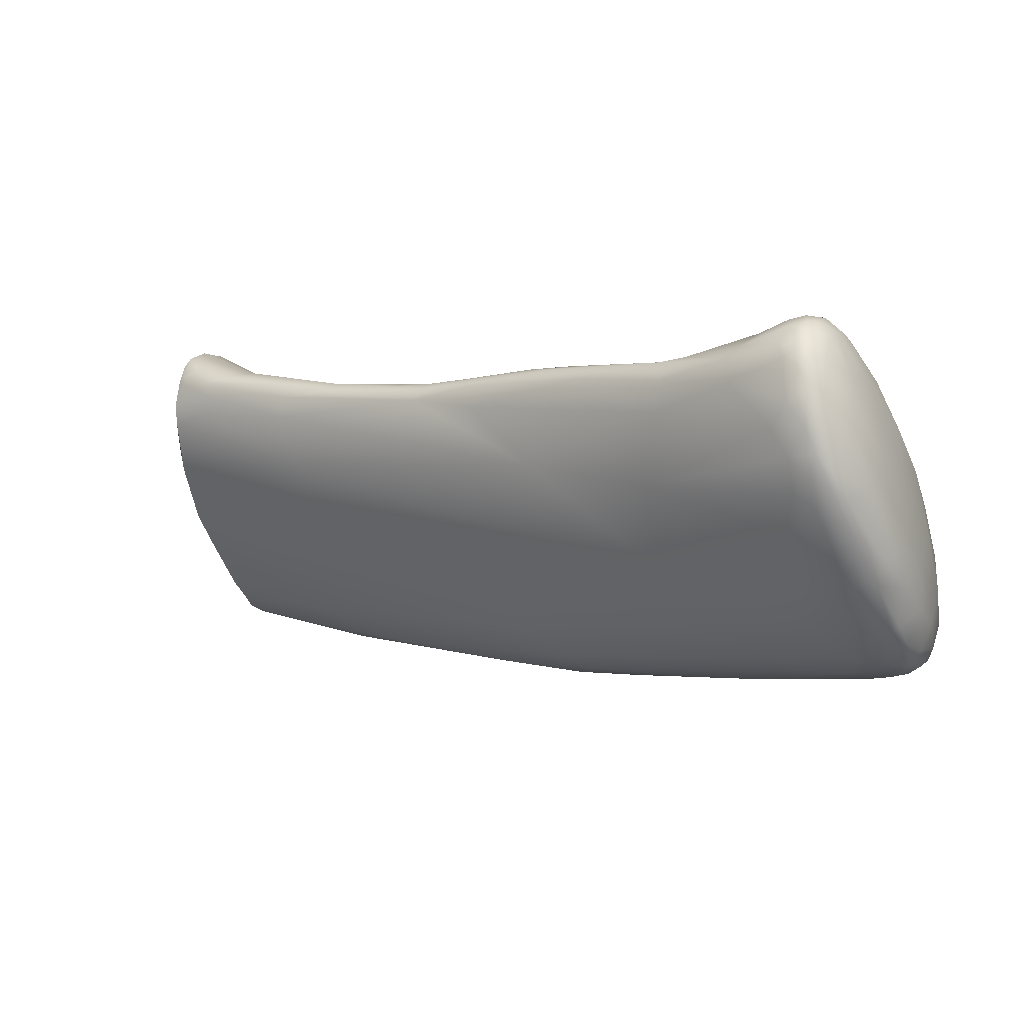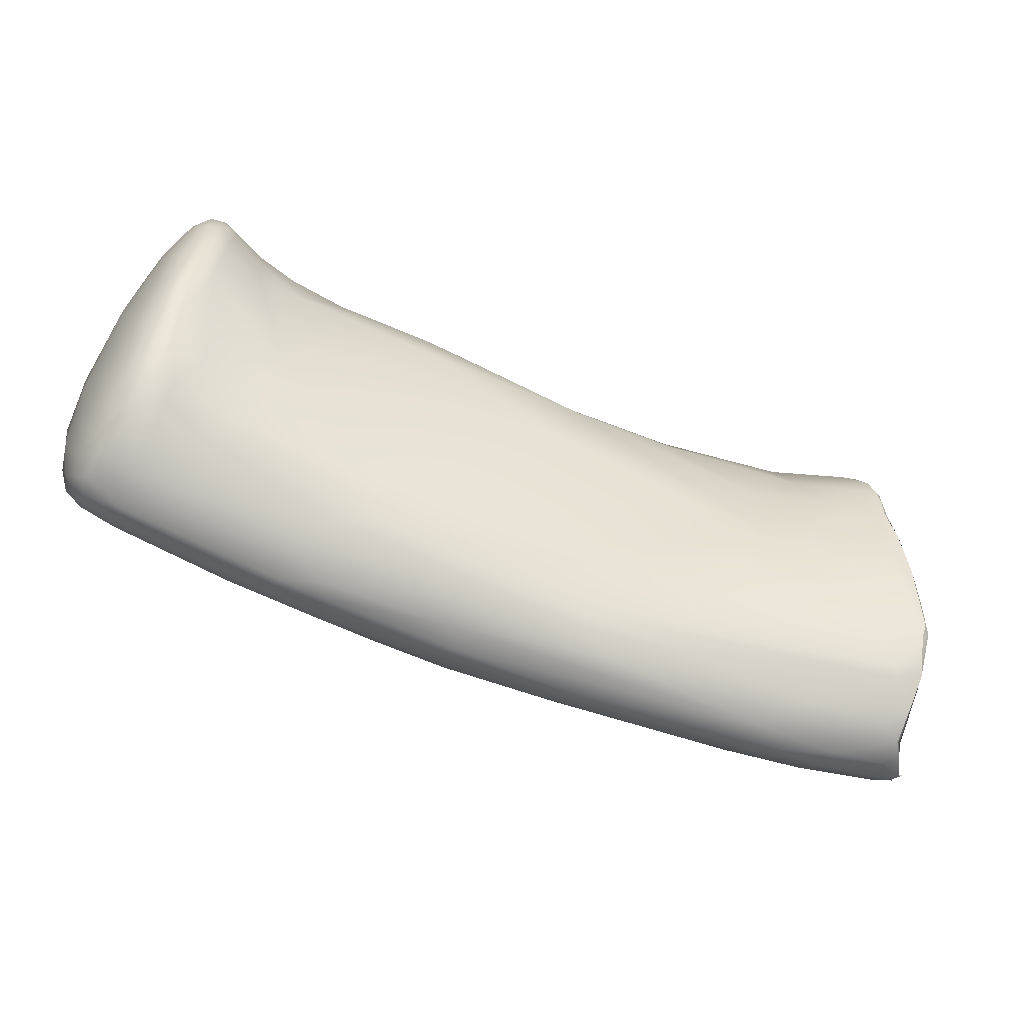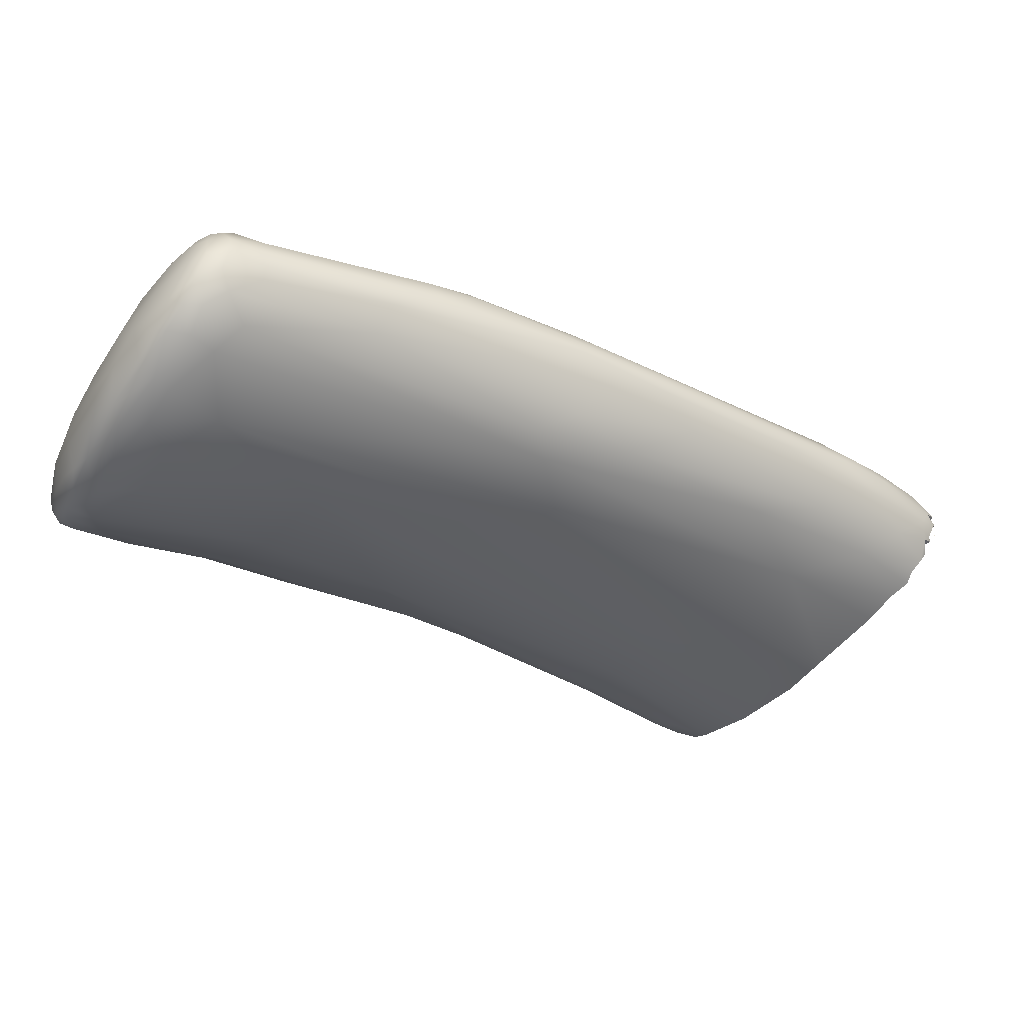
<metadata>
{"format":"obj","ext":"obj","renderer":"f3d","projection":"perspective","resolution":1024,"background":"white","views":[{"elev":-34.6,"azim":27.5,"up":"+Y"},{"elev":-57.0,"azim":137.1,"up":"+Z"},{"elev":-76.8,"azim":149.1,"up":"+Y"}]}
</metadata>
<code>
v -51.55 -171.8 1259
v -51.72 -169.7 1257
v -51.66 -170 1257
v -51.43 -169.7 1256
v -51.4 -169.8 1257
v -50.65 -169 1256
v -50.2 -169.5 1256
v -50.13 -168.5 1256
v -51.88 -170.3 1257
v -51.64 -170.3 1257
v -51.87 -170.4 1257
v -51.61 -170.9 1257
v -51.53 -170.3 1257
v -51.58 -170.3 1257
v -51.52 -170.6 1257
v -51.46 -170.9 1257
v -51.28 -171.1 1257
v -50.81 -170.8 1257
v -51.03 -170.2 1256
v -51 -170.2 1257
v -49.76 -172.2 1257
v -51.67 -171.1 1258
v -51.57 -171.5 1258
v -51.43 -171.7 1259
v -51.43 -171.4 1259
v -51.42 -170.9 1258
v -51.33 -171 1258
v -51.17 -172 1260
v -51.06 -171.6 1261
v -50.96 -171.9 1262
v -50.18 -171.4 1264
v -49.75 -170.2 1263
v -50.21 -171.7 1265
v -49.82 -171.3 1267
v -48.65 -171.7 1267
v -48.95 -170.4 1269
v -49.43 -167.1 1257
v -49.85 -168.4 1256
v -48.99 -168.2 1256
v -48.16 -171.4 1256
v -47.93 -170.5 1256
v -47.96 -172.4 1256
v -49.26 -166.1 1258
v -48.43 -166.7 1258
v -48.99 -165.8 1259
v -48.1 -166.5 1258
v -48.6 -165.7 1259
v -48.75 -173.2 1259
v -49.05 -165.1 1260
v -49.03 -165.7 1261
v -48.72 -165.2 1260
v -48.74 -165 1260
v -48.68 -164.9 1261
v -48.31 -165.3 1260
v -45.95 -174.6 1261
v -48.06 -164.5 1263
v -48.39 -165.1 1263
v -48.26 -164.7 1263
v -49.13 -168.4 1263
v -47.46 -173.1 1265
v -47.92 -168.7 1272
v -48.64 -169.8 1270
v -48.13 -169.4 1271
v -46.53 -169.5 1271
v -47.12 -166.4 1272
v -47.54 -167 1272
v -47.47 -167.7 1272
v -47.26 -168 1272
v -47.32 -166.9 1272
v -47.21 -167.3 1272
v -47.13 -167.7 1272
v -46.99 -167 1272
v -45.65 -169.6 1257
v -46.21 -171.9 1256
v -45.55 -172.8 1256
v -44.49 -171.7 1256
v -45.25 -174.2 1257
v -45.53 -174.6 1258
v -46.79 -166.5 1260
v -47.59 -164.8 1263
v -47.62 -164.5 1265
v -47.18 -164.6 1265
v -47.52 -164.6 1267
v -47.34 -164.7 1269
v -47.17 -164.6 1267
v -47.12 -164.5 1268
v -47.04 -164.6 1269
v -46.69 -164.8 1267
v -46.59 -164.9 1269
v -45.01 -166.2 1267
v -47.05 -165.5 1271
v -46.94 -164.9 1270
v -46.53 -165.8 1271
v -46.69 -166.4 1272
v -46.66 -167 1272
v -46.56 -167.5 1272
v -45.91 -168.4 1272
v -44.79 -168.4 1272
v -45.89 -169 1272
v -42.63 -174.8 1256
v -42.75 -176.3 1259
v -42.93 -167.7 1264
v -42.07 -168.1 1267
v -42.4 -174.3 1268
v -44.25 -167 1269
v -43.97 -168 1271
v -42.01 -173 1270
v -42.15 -171.2 1271
v -41.71 -170.5 1272
v -41.38 -170.1 1272
v -39.24 -171.1 1272
v -39.16 -170.5 1271
v -37.73 -173.8 1257
v -38.56 -175.8 1256
v -37.31 -176.9 1256
v -36.46 -177.7 1257
v -38.31 -177.6 1258
v -36.05 -179.4 1260
v -39.07 -169.9 1270
v -36.04 -173.4 1258
v -33.65 -179.5 1258
v -35.33 -172.5 1261
v -33.29 -180.4 1259
v -32.97 -180.9 1261
v -32.12 -181.2 1260
v -34.63 -179.8 1263
v -33.51 -179.7 1265
v -33.8 -172 1268
v -34.77 -171.7 1271
v -35.9 -172.1 1272
v -35.9 -172.4 1272
v -35.74 -171.7 1271
v -35.02 -173.1 1272
v -34.5 -172.8 1272
v -34.33 -172.4 1272
v -32.78 -177.9 1257
v -31.85 -177.2 1257
v -32.36 -179.1 1257
v -32.22 -178.7 1257
v -30.79 -180.8 1258
v -32.61 -172.7 1272
v -32.5 -173.1 1272
v -32.13 -174.5 1272
v -32.1 -173.7 1272
v -30.06 -177.1 1257
v -29.13 -176.5 1258
v -27.92 -181.4 1258
v -30.17 -177.4 1271
v -29.18 -173.9 1272
v -27.01 -179.4 1257
v -27.39 -180 1257
v -25.93 -181.5 1258
v -25.36 -180.8 1258
v -27.06 -176.6 1259
v -25.77 -182.1 1267
v -24.93 -180.2 1271
v -27.81 -174.8 1273
v -27.67 -173.9 1270
v -27.34 -174.4 1272
v -26.62 -175.8 1273
v -25.28 -179.2 1258
v -25.29 -178.1 1259
v -26.34 -176 1261
v -24.44 -182.9 1259
v -24.53 -183.6 1260
v -23.41 -175.8 1272
v -23.61 -178.4 1273
v -23.05 -177.5 1273
v -23.07 -176.5 1273
v -20.55 -180.9 1259
v -21.11 -177.2 1264
v -21.37 -176.6 1266
v -20.89 -185 1266
v -19.72 -184.8 1268
v -19.58 -183.9 1270
v -21.08 -176.1 1271
v -20.94 -176.4 1272
v -21.85 -176.8 1273
v -20.04 -179.1 1274
v -19.95 -179.2 1261
v -18.12 -181.1 1260
v -19.7 -185 1260
v -19.51 -184.6 1260
v -18.93 -184.2 1259
v -19 -183.4 1259
v -18.16 -185.3 1261
v -18.03 -184.7 1260
v -17.82 -184.1 1260
v -17.34 -184.9 1260
v -20.32 -178.3 1262
v -18.79 -185.6 1261
v -19.94 -185.6 1262
v -18.22 -186 1262
v -17.58 -186 1262
v -17.45 -185.6 1261
v -17 -185.6 1263
v -19.46 -185.8 1263
v -18.4 -186.1 1263
v -18 -186 1265
v -17.52 -186.1 1264
v -17.4 -186 1265
v -17.17 -186 1264
v -17.07 -185.8 1265
v -18.61 -185.5 1267
v -18.69 -185.9 1266
v -17.08 -185.4 1267
v -19.29 -176.3 1270
v -18.07 -184.7 1269
v -17.67 -185.3 1268
v -17.15 -184.4 1270
v -19.14 -176.3 1271
v -18.39 -182.4 1273
v -17.31 -182.6 1273
v -18.66 -183.3 1272
v -18.06 -183.7 1271
v -17.84 -183.1 1272
v -17.21 -183.5 1272
v -16.85 -183.7 1271
v -16.62 -183 1272
v -16.91 -183.1 1272
v -19.99 -178.1 1274
v -19.5 -177.8 1274
v -19.2 -176.5 1273
v -18.77 -177 1274
v -17.75 -178.6 1274
v -17.66 -179.2 1274
v -18.73 -181.3 1273
v -17.87 -180.7 1274
v -17.43 -181.8 1273
v -18.03 -179.9 1261
v -17.67 -182.2 1260
v -17 -182.1 1260
v -16.91 -182.8 1260
v -17.23 -180.7 1260
v -17.36 -183.3 1260
v -17.03 -183.9 1260
v -17.7 -178.9 1262
v -16.85 -179.9 1261
v -16.86 -179 1262
v -16.9 -178.4 1263
v -16.23 -180.1 1262
v -16.28 -179.2 1263
v -16.56 -182.3 1261
v -16.57 -181.1 1261
v -16.06 -181.3 1262
v -16.91 -184.8 1261
v -16.37 -184.6 1263
v -16.6 -183.6 1261
v -16.17 -182.8 1262
v -18.28 -177.8 1263
v -16.66 -177.4 1265
v -16.26 -177.9 1264
v -15.88 -179.7 1263
v -15.89 -178.5 1264
v -15.74 -181.4 1264
v -16.35 -185 1264
v -15.82 -183.2 1265
v -16.04 -177.3 1266
v -15.56 -179.3 1265
v -15.75 -177.8 1266
v -15.49 -178.6 1267
v -16.4 -185 1266
v -16.07 -184.1 1267
v -17.12 -176.4 1268
v -16.32 -176.6 1268
v -15.85 -177.2 1268
v -15.65 -177.4 1269
v -15.61 -181.3 1270
v -15.48 -180.4 1268
v -16.55 -184.7 1268
v -17.48 -176.1 1272
v -17.23 -176.1 1270
v -17.01 -176.1 1272
v -16.84 -176 1271
v -16.58 -176.1 1270
v -16.26 -176.3 1272
v -16.17 -176.4 1270
v -15.99 -176.6 1271
v -15.93 -176.9 1272
v -15.75 -179.2 1272
v -15.56 -178.4 1271
v -16.08 -181.8 1272
v -15.87 -182.3 1270
v -15.84 -180.5 1272
v -16.16 -183.1 1270
v -17.65 -176.3 1273
v -17.57 -176.5 1273
v -17.47 -177.1 1274
v -17.25 -177.7 1274
v -16.98 -176.3 1273
v -16.81 -177 1274
v -16.67 -177.5 1274
v -16.35 -176.6 1273
v -16.38 -177.5 1274
v -15.96 -177.5 1273
v -17.13 -179.8 1274
v -17.01 -178.8 1274
v -16.62 -179.4 1274
v -16.25 -179.3 1274
v -16.54 -178.1 1274
v -16.09 -178.1 1273
v -16.85 -181.6 1273
v -16.98 -180.6 1274
v -16.53 -181.9 1273
v -16.44 -180.6 1273
v -51.55 -171.8 1259
v -51.55 -171.8 1259
v -51.72 -169.7 1257
v -51.72 -169.7 1257
v -51.72 -169.7 1257
v -51.66 -170 1257
v -51.66 -170 1257
v -51.43 -169.7 1256
v -51.43 -169.7 1256
v -51.4 -169.8 1257
v -51.4 -169.8 1257
v -51.4 -169.8 1257
v -50.65 -169 1256
v -50.65 -169 1256
v -50.65 -169 1256
v -51.88 -170.3 1257
v -51.64 -170.3 1257
v -51.87 -170.4 1257
v -51.61 -170.9 1257
v -51.61 -170.9 1257
v -51.53 -170.3 1257
v -51.53 -170.3 1257
v -51.53 -170.3 1257
v -51.53 -170.3 1257
v -51.58 -170.3 1257
v -51.58 -170.3 1257
v -51.52 -170.6 1257
v -51.52 -170.6 1257
v -51.52 -170.6 1257
v -51.46 -170.9 1257
v -51.28 -171.1 1257
v -51.28 -171.1 1257
v -51.03 -170.2 1256
v -51.03 -170.2 1256
v -51 -170.2 1257
v -51.01 -170.1 1257
v -51 -170.2 1257
v -51 -170.2 1257
v -51 -170.2 1257
v -51.67 -171.1 1258
v -51.67 -171.1 1258
v -51.67 -171.1 1258
v -51.57 -171.5 1258
v -51.43 -171.7 1259
v -51.43 -171.4 1259
v -51.42 -170.9 1258
v -51.42 -170.9 1258
v -51.42 -170.9 1258
v -51.17 -172 1260
v -50.96 -171.9 1262
v -50.21 -171.7 1265
v -49.82 -171.3 1267
v -48.95 -170.4 1269
v -49.43 -167.1 1257
v -49.26 -166.1 1258
v -49.26 -166.1 1258
v -49.05 -165.1 1260
v -48.74 -165 1260
v -48.68 -164.9 1261
v -48.06 -164.5 1263
v -48.27 -164.7 1263
v -47.92 -168.7 1272
v -47.92 -168.7 1272
v -48.13 -169.4 1271
v -47.12 -166.4 1272
v -47.59 -164.5 1265
v -47.59 -164.4 1266
v -47.46 -164.6 1267
v -47.46 -164.6 1267
v -47.34 -164.7 1269
v -47.17 -164.6 1267
v -47.12 -164.5 1268
v -47.04 -164.6 1269
v -47.05 -165.5 1271
v -47.05 -165.5 1271
v -46.94 -164.9 1270
v -50.65 -169 1256
v -49.85 -168.4 1256
v -48.99 -165.8 1259
v -48.72 -165.2 1260
v -47.47 -167.7 1272
v -47.32 -166.9 1272
g grp1
f 22 23 25
f 2 13 3
f 6 7 4
f 19 308 5
f 338 326 309
f 315 310 311
f 327 20 312
f 311 340 315
f 4 7 338
f 339 316 313
f 318 314 317
f 319 315 340
f 7 40 338
f 8 341 32
f 8 320 341
f 7 6 38
f 38 41 7
f 8 383 382
f 10 11 9
f 322 321 323
f 16 12 15
f 332 324 26
f 342 328 14
f 329 335 330
f 343 331 333
f 334 330 335
f 16 17 12
f 325 336 351
f 18 326 338
f 18 16 326
f 332 26 344
f 18 17 16
f 40 18 338
f 341 352 32
f 18 21 17
f 18 42 21
f 7 41 40
f 59 8 32
f 17 348 345
f 337 346 353
f 352 347 27
f 17 21 348
f 350 27 347
f 23 24 25
f 25 24 1
f 306 349 48
f 348 21 48
f 27 350 32
f 350 307 32
f 27 32 352
f 48 349 348
f 48 28 306
f 29 32 307
f 307 354 29
f 354 30 29
f 355 28 55
f 32 29 30
f 48 55 28
f 59 32 61
f 30 33 31
f 355 55 356
f 31 32 30
f 31 33 34
f 32 31 34
f 60 357 356
f 36 357 35
f 32 34 62
f 358 62 34
f 62 358 63
f 43 37 8
f 44 359 360
f 38 76 41
f 38 39 76
f 383 8 37
f 38 359 39
f 39 359 73
f 73 76 39
f 73 359 44
f 44 120 73
f 41 74 40
f 40 42 18
f 75 40 74
f 42 40 75
f 21 42 77
f 43 8 49
f 360 45 44
f 361 362 384
f 45 46 44
f 45 47 46
f 51 47 45
f 362 385 384
f 44 46 120
f 51 54 79
f 51 79 47
f 47 79 46
f 21 78 48
f 48 78 101
f 50 8 59
f 8 50 49
f 50 59 53
f 385 362 52
f 364 52 362
f 49 50 53
f 363 54 51
f 363 80 54
f 80 363 56
f 365 52 364
f 80 79 54
f 81 365 58
f 82 80 56
f 371 82 56
f 365 364 58
f 57 366 53
f 53 59 57
f 83 366 57
f 57 59 83
f 58 373 81
f 356 55 60
f 55 126 60
f 35 357 60
f 60 126 35
f 59 61 84
f 59 84 83
f 62 61 32
f 61 66 84
f 91 84 66
f 62 63 367
f 369 36 107
f 107 36 104
f 107 64 369
f 369 64 368
f 107 108 64
f 65 66 69
f 65 91 66
f 94 379 370
f 66 61 67
f 68 386 368
f 67 69 66
f 68 368 99
f 368 64 99
f 387 386 70
f 72 387 70
f 70 386 71
f 71 386 68
f 370 387 72
f 72 70 96
f 70 71 96
f 96 71 97
f 71 68 97
f 68 99 97
f 94 370 95
f 95 370 72
f 95 72 96
f 41 76 74
f 113 76 73
f 77 78 21
f 100 77 42
f 100 42 75
f 78 118 101
f 55 48 101
f 102 80 82
f 82 371 85
f 376 372 374
f 88 82 85
f 102 82 88
f 376 374 86
f 86 374 375
f 86 375 87
f 85 377 88
f 88 377 89
f 377 378 89
f 89 90 88
f 102 88 90
f 89 92 105
f 104 36 35
f 381 87 375
f 381 375 380
f 93 92 379
f 93 379 94
f 92 89 378
f 92 93 105
f 93 94 106
f 105 93 106
f 119 105 106
f 95 98 94
f 64 108 99
f 98 95 96
f 98 96 97
f 106 94 98
f 99 109 97
f 109 99 108
f 73 120 113
f 76 114 74
f 114 75 74
f 79 120 46
f 79 80 102
f 126 104 35
f 90 89 105
f 90 105 103
f 102 90 103
f 103 105 119
f 106 112 119
f 112 106 98
f 110 98 97
f 110 97 109
f 110 112 98
f 117 78 77
f 117 77 100
f 104 127 155
f 104 126 127
f 103 119 129
f 129 102 103
f 108 107 148
f 110 109 111
f 112 110 111
f 109 108 133
f 109 133 111
f 75 114 115
f 100 75 115
f 117 100 116
f 116 100 115
f 115 138 116
f 116 138 121
f 117 118 78
f 117 116 121
f 118 117 123
f 102 122 79
f 101 124 55
f 107 104 155
f 111 130 112
f 131 130 111
f 111 133 131
f 113 137 76
f 76 136 114
f 137 136 76
f 113 120 146
f 123 117 121
f 138 140 121
f 121 140 123
f 79 122 120
f 118 124 101
f 118 123 125
f 124 118 125
f 55 124 126
f 173 126 124
f 126 173 127
f 128 122 102
f 128 102 129
f 148 107 155
f 133 108 148
f 119 112 132
f 119 132 129
f 130 132 112
f 135 132 130
f 130 131 134
f 129 132 135
f 134 135 130
f 131 133 134
f 129 135 141
f 141 135 142
f 142 135 134
f 115 114 139
f 136 139 114
f 146 145 113
f 137 113 145
f 145 150 137
f 139 138 115
f 138 147 140
f 125 192 124
f 173 155 127
f 156 148 155
f 144 142 134
f 157 142 144
f 149 129 141
f 142 149 141
f 149 142 157
f 148 143 133
f 134 133 144
f 133 143 144
f 157 144 160
f 144 143 160
f 145 161 150
f 145 146 161
f 154 146 120
f 139 152 138
f 151 136 137
f 151 139 136
f 138 152 147
f 150 151 137
f 151 152 139
f 122 163 120
f 163 154 120
f 123 165 125
f 165 192 125
f 128 163 122
f 128 129 158
f 159 158 129
f 149 159 129
f 148 167 143
f 148 156 167
f 150 153 151
f 146 162 161
f 150 161 153
f 152 164 147
f 140 147 164
f 151 153 152
f 153 185 152
f 154 162 146
f 165 123 140
f 164 165 140
f 158 172 128
f 172 158 176
f 159 149 157
f 143 167 160
f 157 160 169
f 158 159 176
f 159 166 176
f 162 170 161
f 161 185 153
f 184 152 185
f 183 164 152
f 152 184 183
f 154 190 180
f 163 190 154
f 180 162 154
f 180 170 162
f 164 182 165
f 183 182 164
f 165 182 191
f 128 172 163
f 156 155 175
f 159 169 166
f 159 157 169
f 169 160 168
f 160 167 168
f 178 169 221
f 169 168 221
f 185 161 170
f 192 165 191
f 171 163 172
f 163 171 190
f 197 124 192
f 250 171 172
f 173 124 197
f 172 176 207
f 155 174 175
f 155 173 174
f 174 173 204
f 204 173 205
f 174 204 208
f 175 174 208
f 176 166 177
f 176 177 223
f 178 166 169
f 178 221 222
f 178 177 166
f 224 177 178
f 224 178 222
f 167 179 168
f 179 167 227
f 168 179 221
f 230 170 180
f 181 170 230
f 181 230 234
f 185 170 231
f 231 235 185
f 170 181 231
f 185 188 184
f 187 183 184
f 182 183 186
f 186 191 182
f 183 187 186
f 188 187 184
f 186 187 189
f 189 187 188
f 188 185 235
f 235 236 188
f 189 188 236
f 250 190 171
f 250 237 190
f 237 180 190
f 237 230 180
f 238 230 237
f 192 191 193
f 189 246 195
f 193 198 192
f 197 192 198
f 191 186 195
f 193 191 195
f 194 193 195
f 194 198 193
f 194 200 198
f 186 189 195
f 195 196 194
f 195 246 196
f 194 196 202
f 205 173 197
f 198 199 197
f 199 205 197
f 200 199 198
f 201 206 199
f 200 201 199
f 194 202 200
f 202 201 200
f 202 203 201
f 203 206 201
f 202 256 203
f 256 262 203
f 206 210 209
f 262 270 206
f 270 210 206
f 204 205 199
f 209 204 199
f 206 209 199
f 203 262 206
f 264 172 207
f 215 175 208
f 209 208 204
f 210 208 209
f 218 210 270
f 218 270 285
f 207 176 211
f 211 176 223
f 207 211 271
f 286 211 223
f 227 156 212
f 216 213 212
f 175 214 156
f 215 214 175
f 212 156 214
f 214 215 216
f 212 214 216
f 210 215 208
f 210 217 215
f 217 216 215
f 217 213 216
f 218 217 210
f 218 220 217
f 213 220 302
f 220 213 217
f 219 220 218
f 219 304 220
f 304 302 220
f 224 223 177
f 286 223 287
f 287 223 224
f 227 228 179
f 221 179 226
f 179 228 226
f 225 221 226
f 222 221 225
f 226 228 296
f 303 296 228
f 222 225 289
f 167 156 227
f 212 229 227
f 213 229 212
f 228 227 229
f 302 229 213
f 302 303 229
f 303 228 229
f 230 238 234
f 235 231 232
f 233 235 232
f 231 181 234
f 234 232 231
f 232 243 233
f 232 234 244
f 243 232 244
f 233 236 235
f 236 246 189
f 233 243 248
f 236 233 248
f 238 237 239
f 237 240 239
f 237 250 240
f 238 241 244
f 239 240 242
f 238 239 242
f 238 242 241
f 253 245 241
f 253 241 242
f 234 238 244
f 244 245 243
f 243 245 249
f 241 245 244
f 247 246 248
f 196 246 247
f 236 248 246
f 247 248 249
f 248 243 249
f 249 257 247
f 240 250 251
f 251 252 240
f 240 252 242
f 242 254 253
f 253 254 259
f 242 252 254
f 255 253 259
f 254 252 260
f 254 260 259
f 257 249 255
f 245 255 249
f 257 255 269
f 253 255 245
f 196 247 256
f 247 257 256
f 202 196 256
f 250 172 264
f 251 250 264
f 252 251 258
f 264 265 251
f 252 258 260
f 258 265 266
f 251 265 258
f 258 266 260
f 259 260 261
f 255 259 269
f 259 261 269
f 262 263 270
f 263 256 257
f 262 256 263
f 264 207 272
f 272 275 264
f 274 275 272
f 265 264 275
f 277 265 275
f 265 277 266
f 260 266 267
f 260 267 261
f 281 269 261
f 261 267 281
f 269 268 257
f 284 283 268
f 285 270 263
f 285 263 283
f 257 268 263
f 268 283 263
f 271 211 286
f 272 207 271
f 271 286 273
f 274 272 271
f 276 275 274
f 274 271 273
f 273 276 274
f 273 293 276
f 293 273 290
f 276 279 278
f 276 293 279
f 276 277 275
f 266 277 267
f 277 278 267
f 276 278 277
f 267 279 281
f 278 279 267
f 279 295 281
f 281 280 268
f 268 280 284
f 299 284 280
f 269 281 268
f 281 295 280
f 219 282 304
f 282 305 304
f 282 285 283
f 305 282 284
f 283 284 282
f 285 219 218
f 282 219 285
f 288 224 222
f 289 288 222
f 288 287 224
f 290 273 286
f 290 286 287
f 287 291 290
f 288 291 287
f 291 288 289
f 292 291 289
f 293 291 294
f 294 291 292
f 291 293 290
f 293 295 279
f 293 294 295
f 301 295 294
f 226 296 297
f 289 225 297
f 225 226 297
f 296 303 298
f 296 298 297
f 305 299 298
f 303 305 298
f 292 289 300
f 300 289 297
f 298 300 297
f 294 300 301
f 298 299 300
f 300 294 292
f 300 299 301
f 295 301 280
f 301 299 280
f 304 305 302
f 305 303 302
f 284 299 305

</code>
